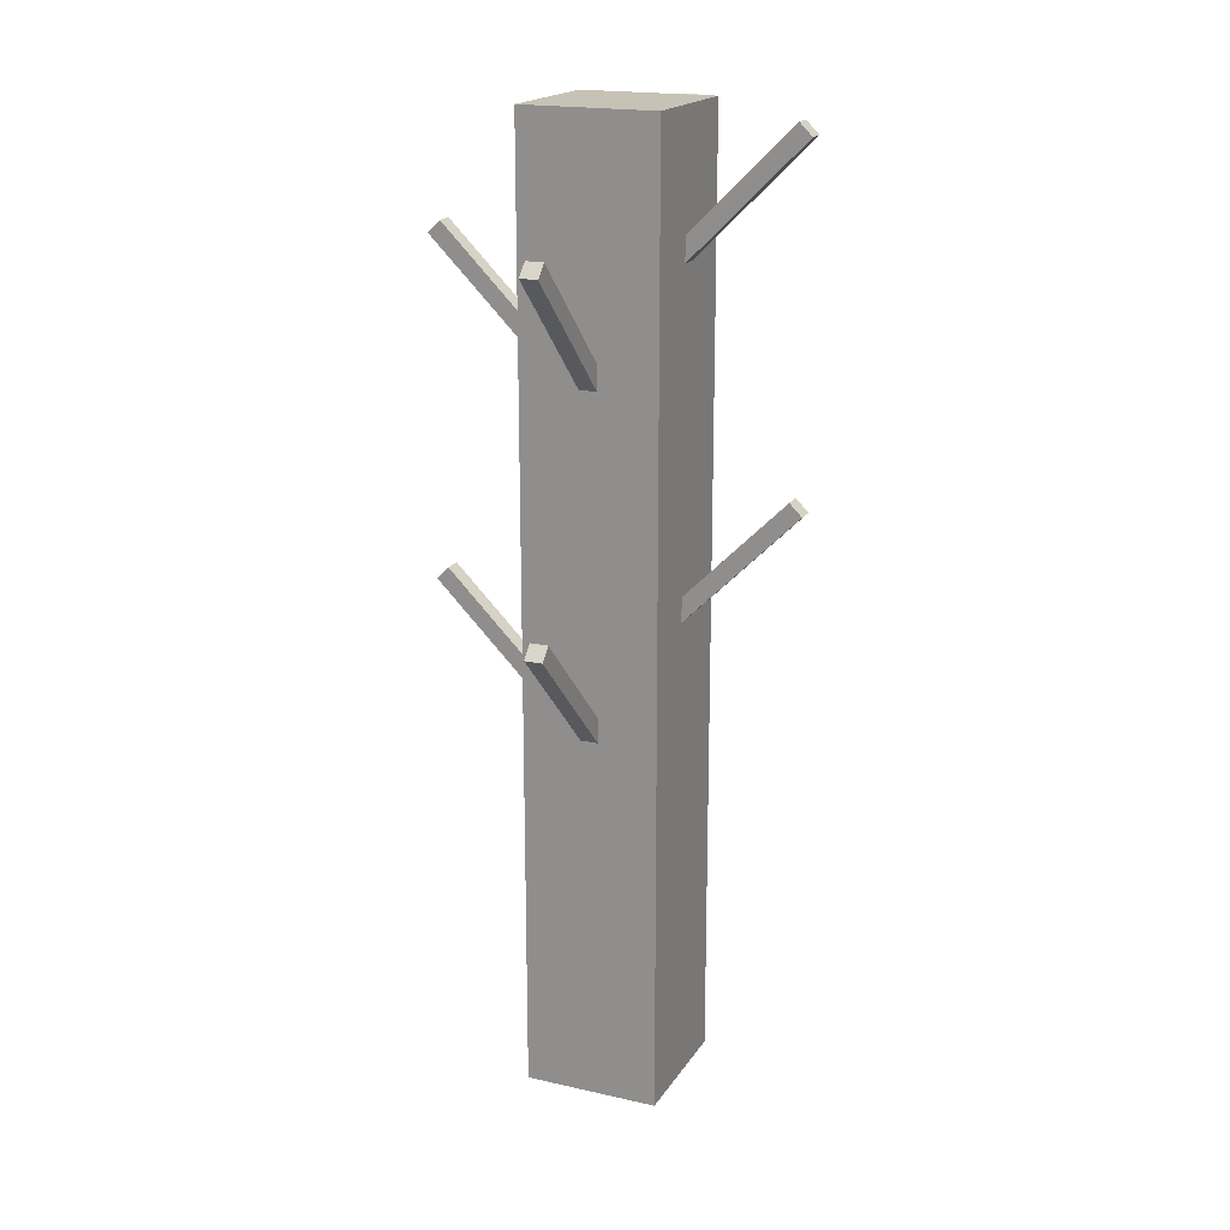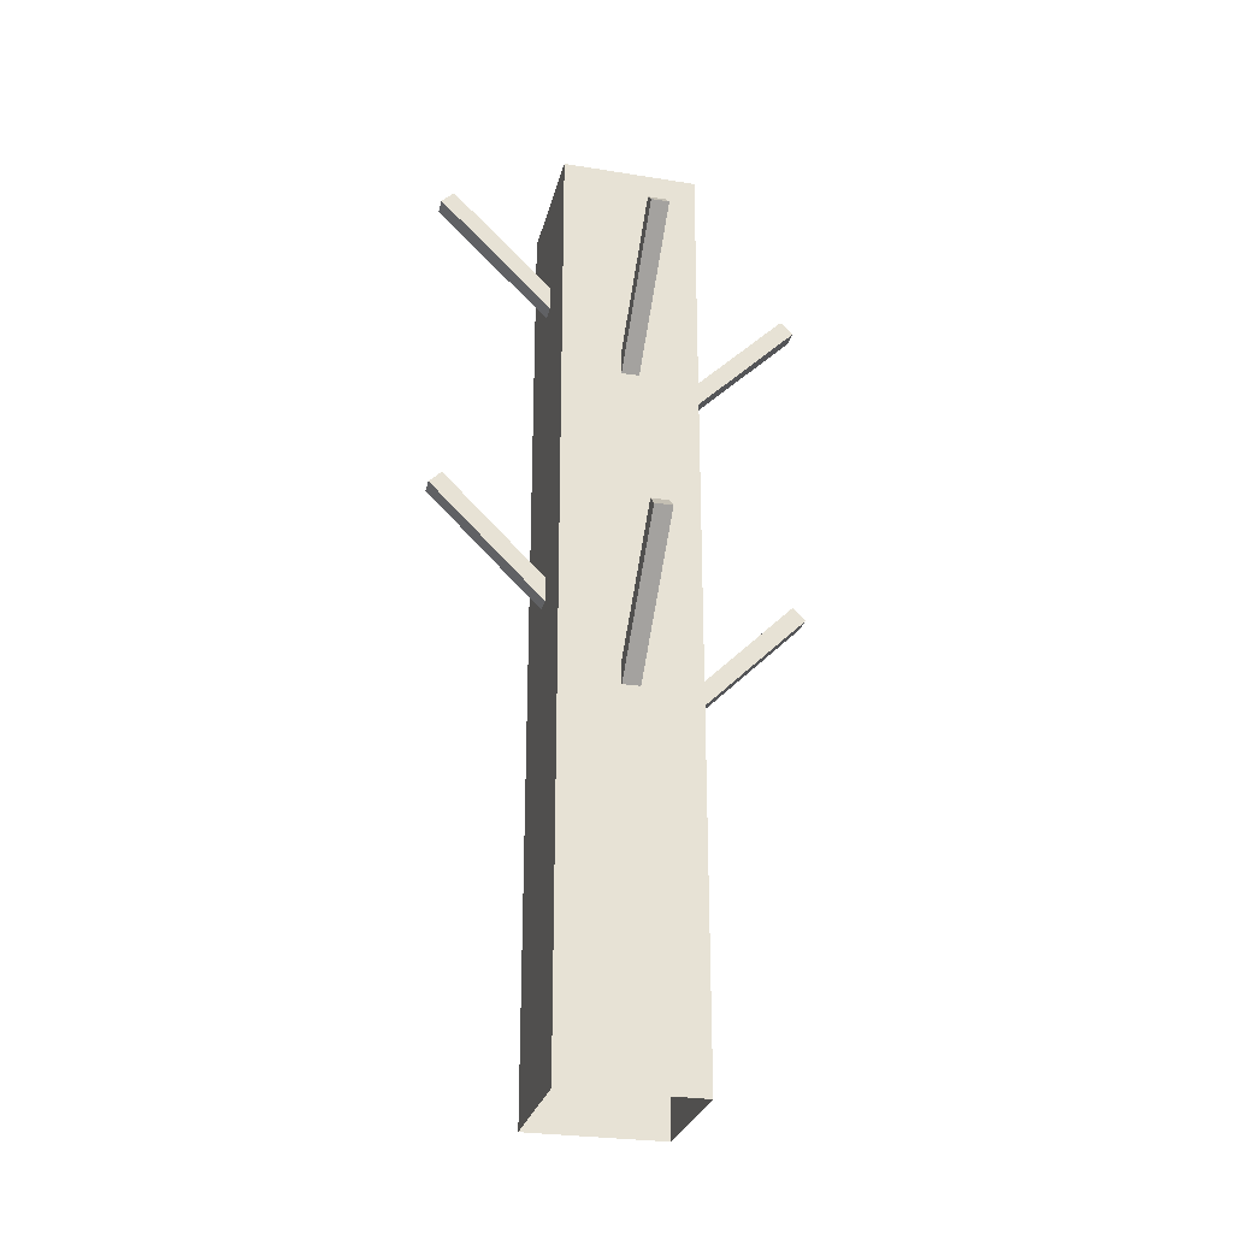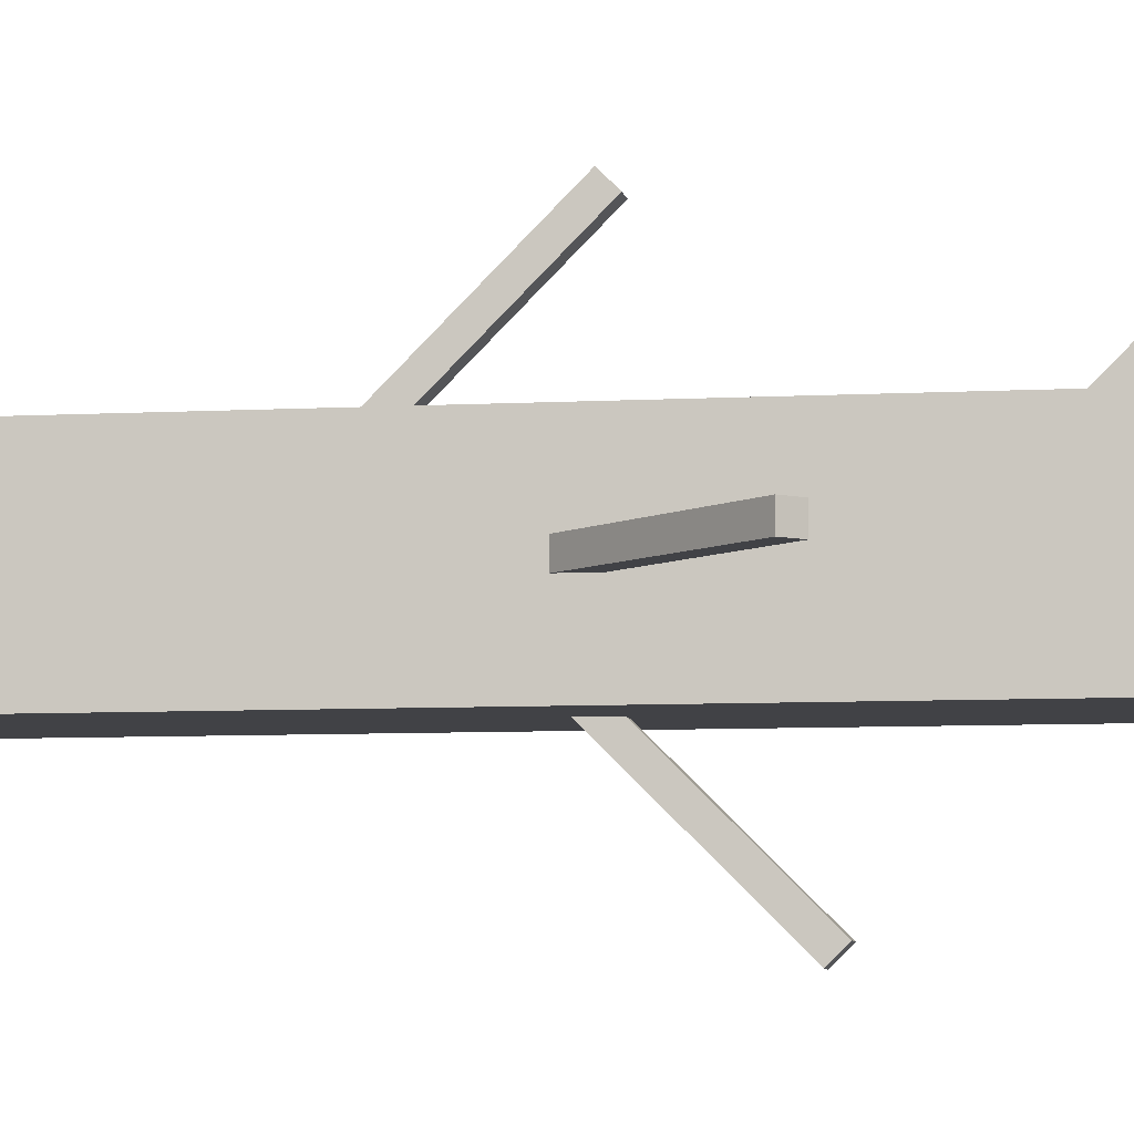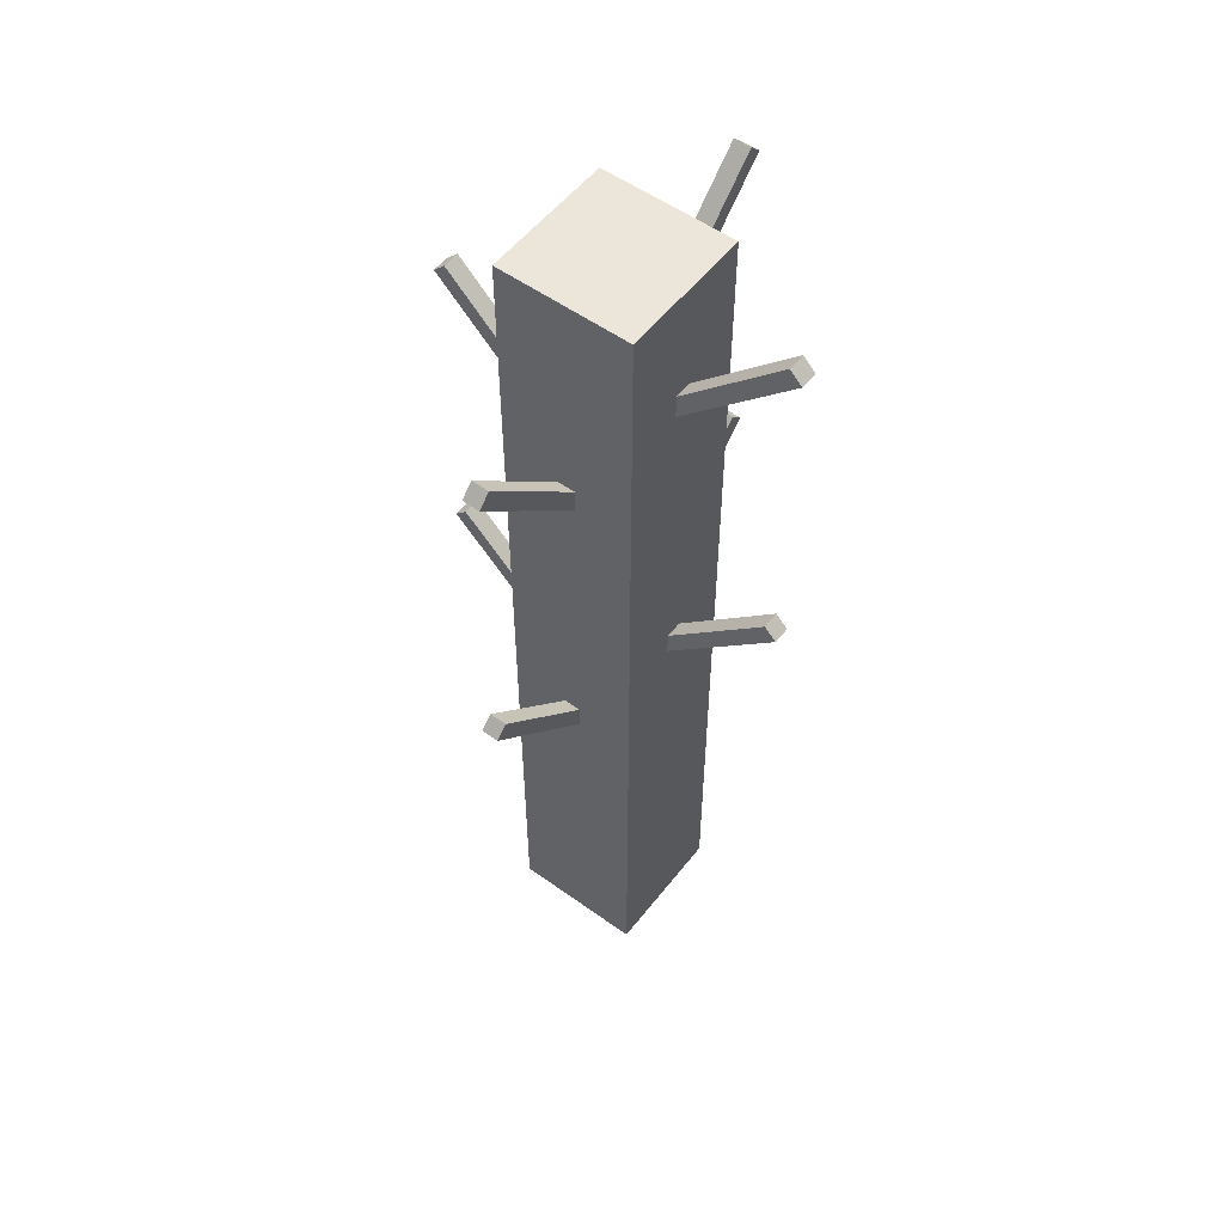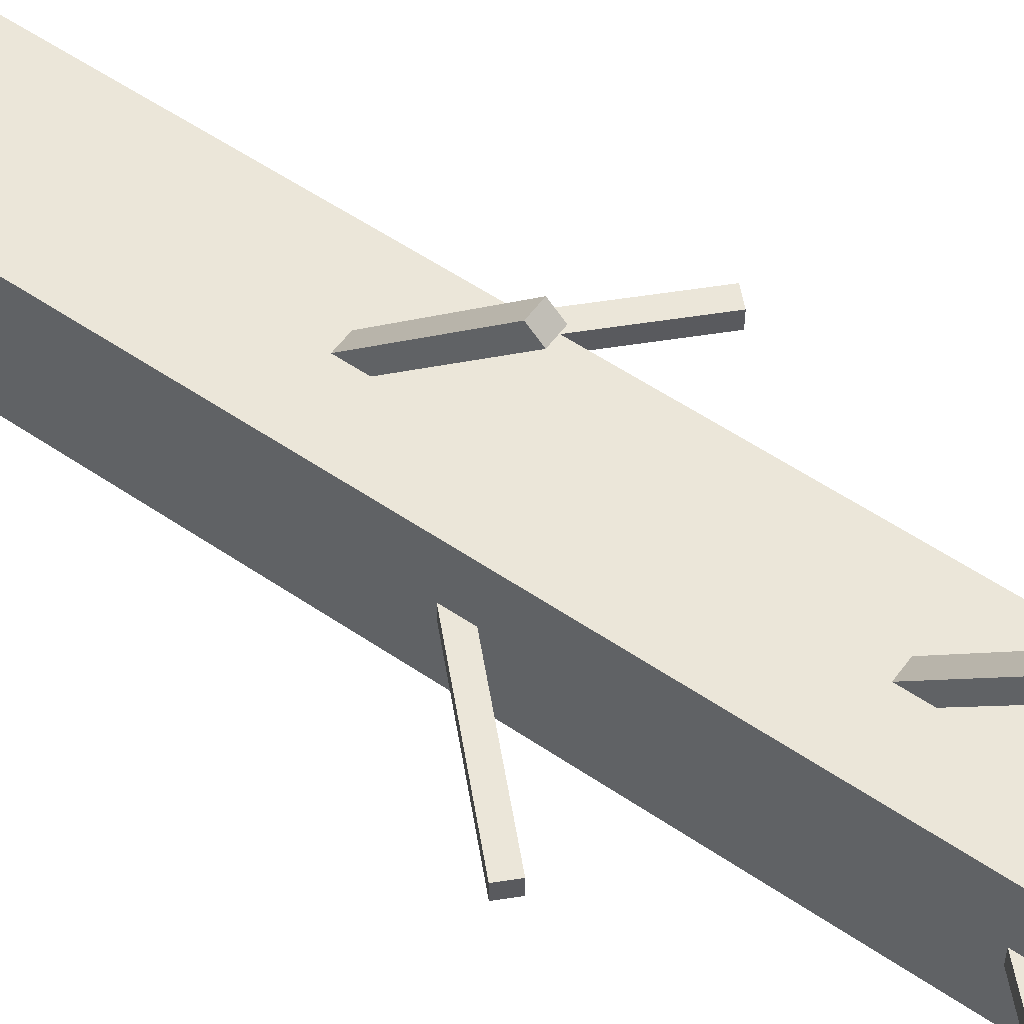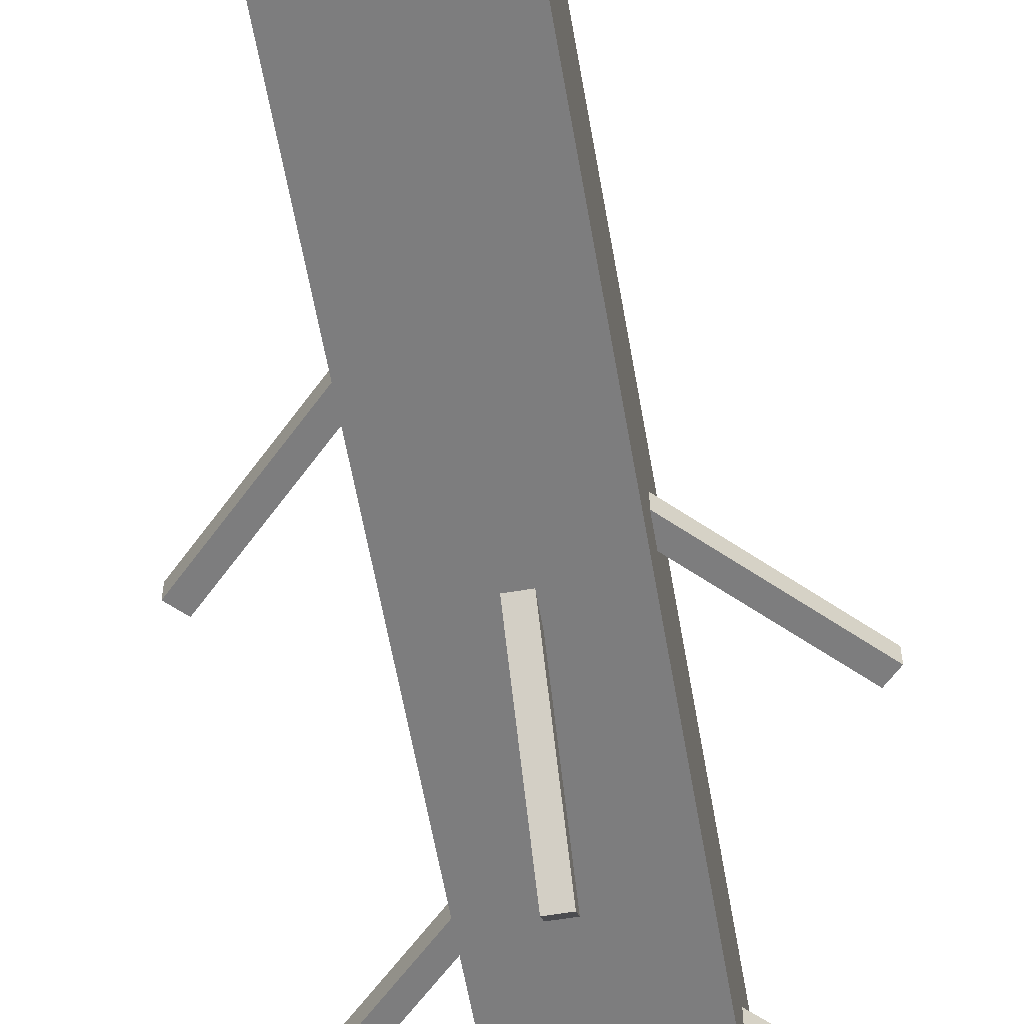
<metadata>
{"format":"obj","ext":"obj","renderer":"f3d","projection":"perspective","resolution":1024,"background":"white","views":[{"elev":18.9,"azim":23.3,"up":"+Y"},{"elev":-28.2,"azim":-103.6,"up":"+Y"},{"elev":-6.7,"azim":99.5,"up":"+Z"},{"elev":54.4,"azim":37.3,"up":"+Y"},{"elev":55.6,"azim":125.6,"up":"+Z"},{"elev":-59.1,"azim":9.8,"up":"+Z"}]}
</metadata>
<code>
g royal_burnt tree_mesh_lod0
v 0.03768 2.611 -0.2174
v 0.03768 2.557 -0.1641
v 0.03768 3.519 0.7972
v 0.03768 3.572 0.7439
v -0.2357 3.053 -0.03768
v -0.1824 3 -0.03768
v 0.7789 3.961 -0.03768
v 0.7256 4.014 -0.03768
v -0.2357 3.053 0.03768
v -0.2357 3.053 -0.03768
v 0.7256 4.014 -0.03768
v 0.7256 4.014 0.03769
v 0.2899 0 0.2899
v 0.2899 4.058 0.2899
v 0.2899 4.058 -0.2899
v 0.2899 0 -0.2899
v 0.03768 2.588 -0.7256
v 0.03768 2.535 -0.7789
v 0.03768 1.574 0.1824
v 0.03768 1.627 0.2357
v 0.2174 1.185 0.03768
v -0.7439 2.146 0.03769
v -0.7439 2.146 -0.03768
v 0.2174 1.185 -0.03768
v 0.2174 2.611 0.03769
v 0.1641 2.557 0.03769
v -0.7972 3.519 0.03769
v -0.7439 3.572 0.03769
v 0.7789 2.535 -0.03768
v 0.7256 2.588 -0.03768
v -0.2357 1.627 -0.03768
v -0.1824 1.574 -0.03768
v 0.7789 3.961 0.03769
v -0.1824 3 0.03768
v -0.2357 3.053 0.03768
v 0.7256 4.014 0.03769
v 0.03768 2.093 0.7972
v 0.03768 2.146 0.7439
v 0.03768 1.185 -0.2174
v 0.03768 1.131 -0.1641
v 0.7789 2.535 0.03768
v -0.1824 1.574 0.03768
v -0.2357 1.627 0.03768
v 0.7256 2.588 0.03768
v 0.1641 1.131 -0.03768
v -0.7972 2.093 -0.03768
v -0.7972 2.093 0.03769
v 0.1641 1.131 0.03768
v -0.03768 2.588 -0.7256
v -0.03768 1.627 0.2357
v -0.03768 1.574 0.1824
v -0.03768 2.535 -0.7789
v 0.2899 4.058 0.2899
v -0.2899 4.058 0.2899
v -0.2899 4.058 -0.2899
v 0.2899 4.058 -0.2899
v -0.03768 1.627 0.2357
v -0.03768 2.588 -0.7256
v 0.03768 2.588 -0.7256
v 0.03768 1.627 0.2357
v 0.03768 3 0.1824
v 0.03768 3.961 -0.7789
v -0.03768 3.961 -0.7789
v -0.03768 3 0.1824
v -0.1824 1.574 -0.03768
v -0.1824 1.574 0.03768
v 0.7789 2.535 0.03768
v 0.7789 2.535 -0.03768
v -0.7972 2.093 -0.03768
v 0.1641 1.131 -0.03768
v 0.2174 1.185 -0.03768
v -0.7439 2.146 -0.03768
v -0.7439 3.572 -0.03768
v -0.7439 3.572 0.03769
v -0.7972 3.519 0.03769
v -0.7972 3.519 -0.03768
v -0.2357 1.627 0.03768
v -0.2357 1.627 -0.03768
v 0.7256 2.588 -0.03768
v 0.7256 2.588 0.03768
v -0.03768 1.185 -0.2174
v 0.03768 1.185 -0.2174
v 0.03768 2.146 0.7439
v -0.03768 2.146 0.7439
v 0.03768 2.557 -0.1641
v -0.03768 2.557 -0.1641
v -0.03768 3.519 0.7972
v 0.03768 3.519 0.7972
v 0.03768 3.572 0.7439
v 0.03768 3.519 0.7972
v -0.03768 3.519 0.7972
v -0.03768 3.572 0.7439
v -0.2899 0 0.2899
v -0.2899 4.058 0.2899
v 0.2899 4.058 0.2899
v 0.2899 0 0.2899
v 0.03768 1.574 0.1824
v 0.03768 2.535 -0.7789
v -0.03768 2.535 -0.7789
v -0.03768 1.574 0.1824
v 0.03768 2.588 -0.7256
v -0.03768 2.588 -0.7256
v -0.03768 2.535 -0.7789
v 0.03768 2.535 -0.7789
v -0.03768 3.053 0.2357
v -0.03768 4.014 -0.7256
v 0.03768 4.014 -0.7256
v 0.03768 3.053 0.2357
v 0.2174 2.611 0.03769
v -0.7439 3.572 0.03769
v -0.7439 3.572 -0.03768
v 0.2174 2.611 -0.03768
v -0.1824 3 -0.03768
v -0.1824 3 0.03768
v 0.7789 3.961 0.03769
v 0.7789 3.961 -0.03768
v 0.2174 2.611 -0.03768
v -0.7439 3.572 -0.03768
v -0.7972 3.519 -0.03768
v 0.1641 2.557 -0.03768
v -0.03768 3 0.1824
v -0.03768 3.961 -0.7789
v -0.03768 4.014 -0.7256
v -0.03768 3.053 0.2357
v 0.03768 3 0.1824
v 0.03768 3.053 0.2357
v 0.03768 4.014 -0.7256
v 0.03768 3.961 -0.7789
v -0.7972 2.093 0.03769
v -0.7439 2.146 0.03769
v 0.2174 1.185 0.03768
v 0.1641 1.131 0.03768
v -0.03768 2.093 0.7972
v -0.03768 1.131 -0.1641
v -0.03768 1.185 -0.2174
v -0.03768 2.146 0.7439
v 0.03768 1.131 -0.1641
v -0.03768 1.131 -0.1641
v -0.03768 2.093 0.7972
v 0.03768 2.093 0.7972
v 0.7256 2.588 -0.03768
v 0.7789 2.535 -0.03768
v 0.7789 2.535 0.03768
v 0.7256 2.588 0.03768
v -0.7439 2.146 -0.03768
v -0.7439 2.146 0.03769
v -0.7972 2.093 0.03769
v -0.7972 2.093 -0.03768
v 0.7256 4.014 -0.03768
v 0.7789 3.961 -0.03768
v 0.7789 3.961 0.03769
v 0.7256 4.014 0.03769
v 0.1641 2.557 -0.03768
v -0.7972 3.519 -0.03768
v -0.7972 3.519 0.03769
v 0.1641 2.557 0.03769
v 0.03768 4.014 -0.7256
v -0.03768 4.014 -0.7256
v -0.03768 3.961 -0.7789
v 0.03768 3.961 -0.7789
v 0.2899 0 -0.2899
v 0.2899 4.058 -0.2899
v -0.2899 4.058 -0.2899
v -0.2899 0 -0.2899
v -0.2899 0 -0.2899
v -0.2899 4.058 -0.2899
v -0.2899 4.058 0.2899
v -0.2899 0 0.2899
v -0.03768 3.519 0.7972
v -0.03768 2.557 -0.1641
v -0.03768 2.611 -0.2174
v -0.03768 3.572 0.7439
v -0.03768 2.611 -0.2174
v 0.03768 2.611 -0.2174
v 0.03768 3.572 0.7439
v -0.03768 3.572 0.7439
v 0.03768 2.146 0.7439
v 0.03768 2.093 0.7972
v -0.03768 2.093 0.7972
v -0.03768 2.146 0.7439
g royal_burnt tree_mesh_lod0_0
f 3 2 1
f 4 3 1
f 7 6 5
f 8 7 5
f 11 10 9
f 12 11 9
f 15 14 13
f 16 15 13
f 19 18 17
f 20 19 17
f 23 22 21
f 24 23 21
f 27 26 25
f 28 27 25
f 31 30 29
f 32 31 29
f 35 34 33
f 36 35 33
f 39 38 37
f 40 39 37
f 43 42 41
f 44 43 41
f 47 46 45
f 48 47 45
f 51 50 49
f 52 51 49
f 55 54 53
f 56 55 53
f 59 58 57
f 60 59 57
f 63 62 61
f 64 63 61
f 67 66 65
f 68 67 65
f 71 70 69
f 72 71 69
f 75 74 73
f 76 75 73
f 79 78 77
f 80 79 77
f 83 82 81
f 84 83 81
f 87 86 85
f 88 87 85
f 91 90 89
f 92 91 89
f 95 94 93
f 96 95 93
f 99 98 97
f 100 99 97
f 103 102 101
f 104 103 101
f 107 106 105
f 108 107 105
f 111 110 109
f 112 111 109
f 115 114 113
f 116 115 113
f 119 118 117
f 120 119 117
f 123 122 121
f 124 123 121
f 127 126 125
f 128 127 125
f 131 130 129
f 132 131 129
f 135 134 133
f 136 135 133
f 139 138 137
f 140 139 137
f 143 142 141
f 144 143 141
f 147 146 145
f 148 147 145
f 151 150 149
f 152 151 149
f 155 154 153
f 156 155 153
f 159 158 157
f 160 159 157
f 163 162 161
f 164 163 161
f 167 166 165
f 168 167 165
f 171 170 169
f 172 171 169
f 175 174 173
f 176 175 173
f 179 178 177
f 180 179 177

</code>
